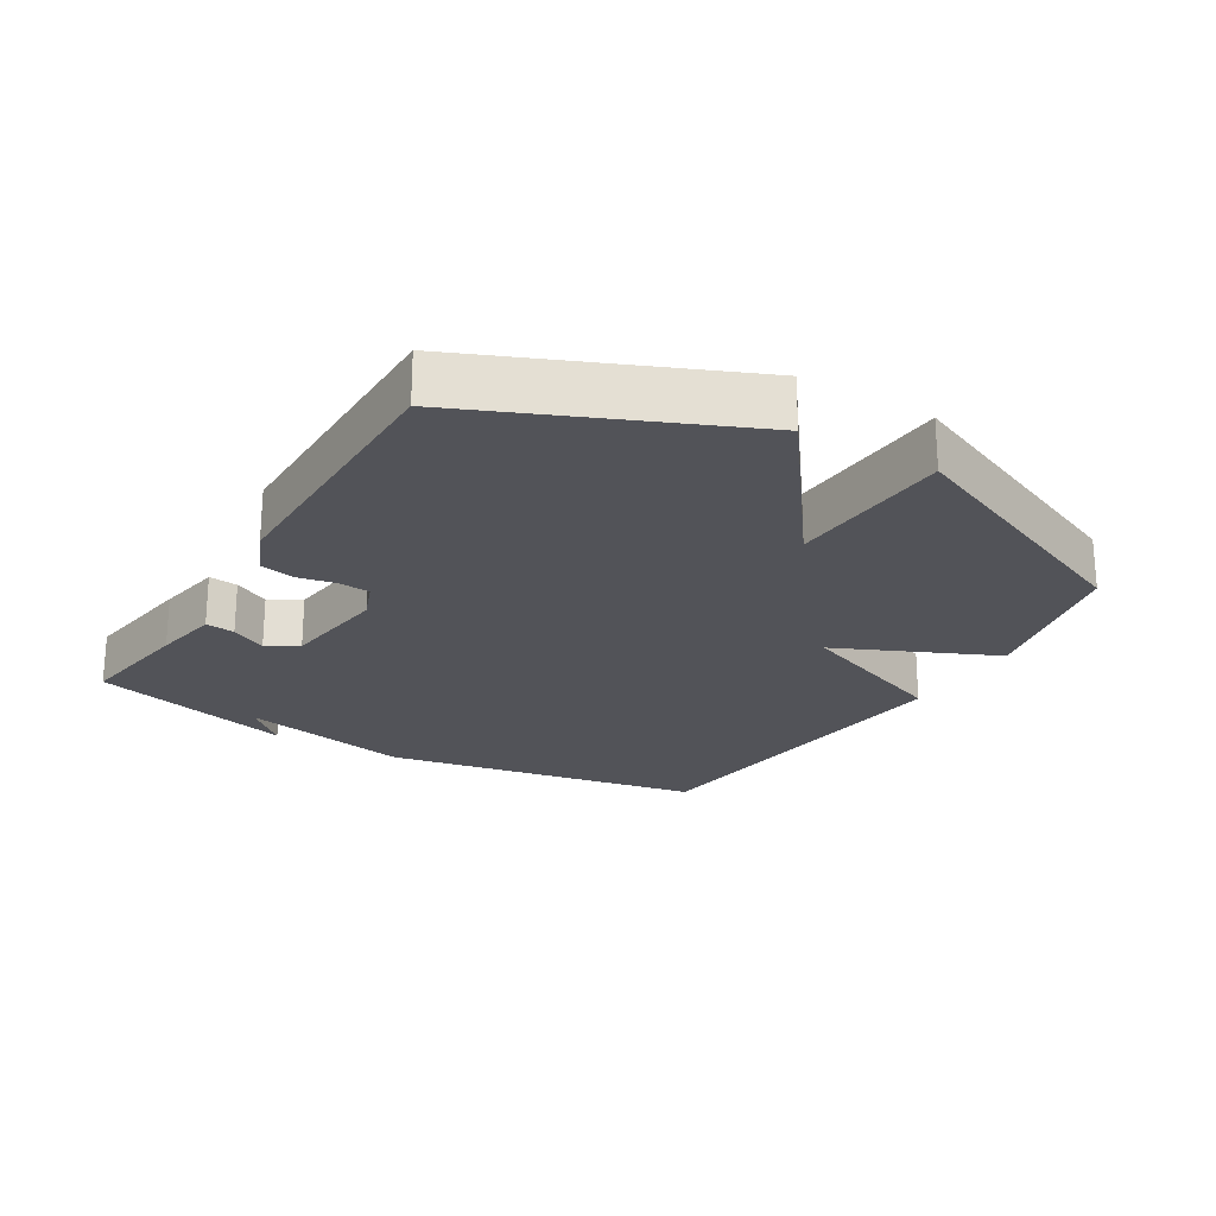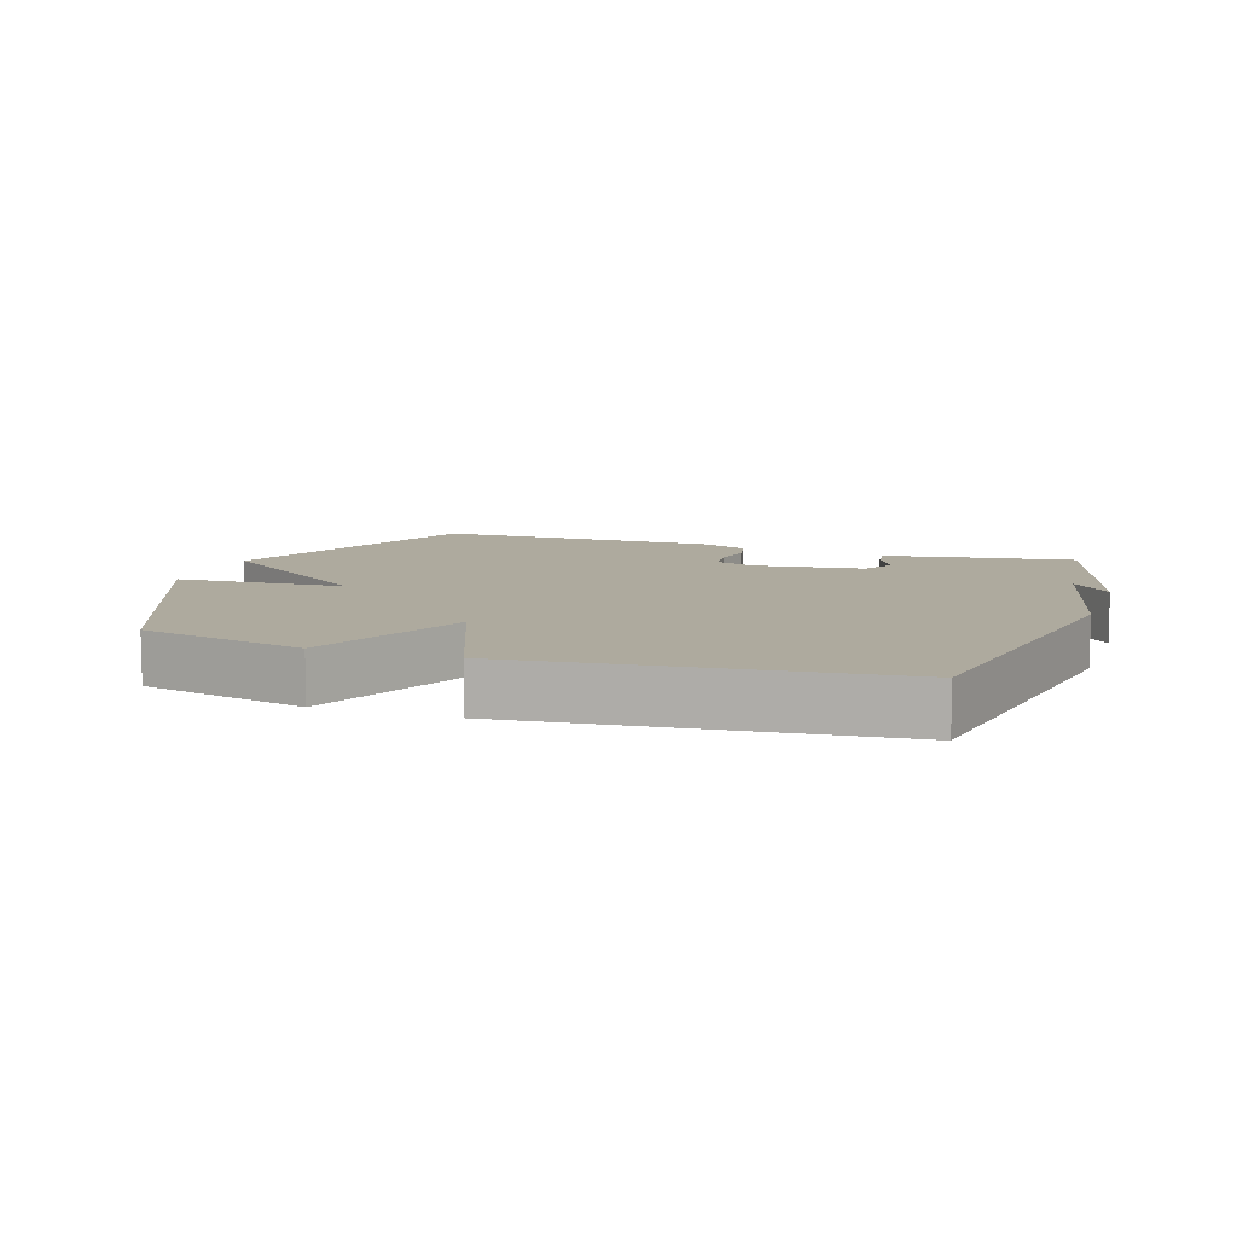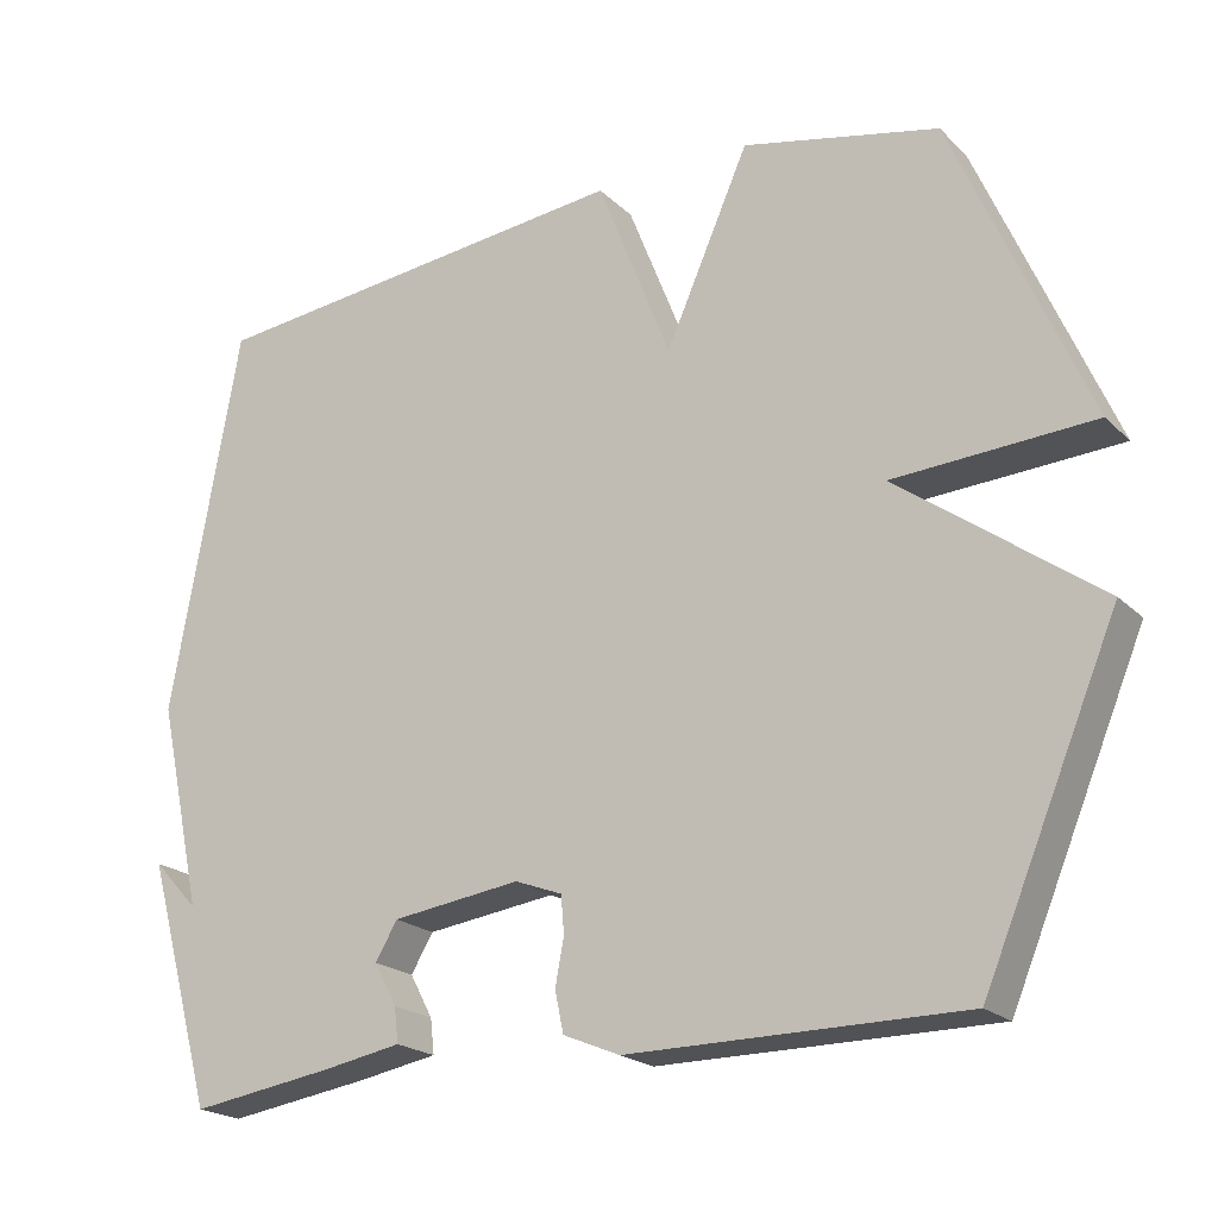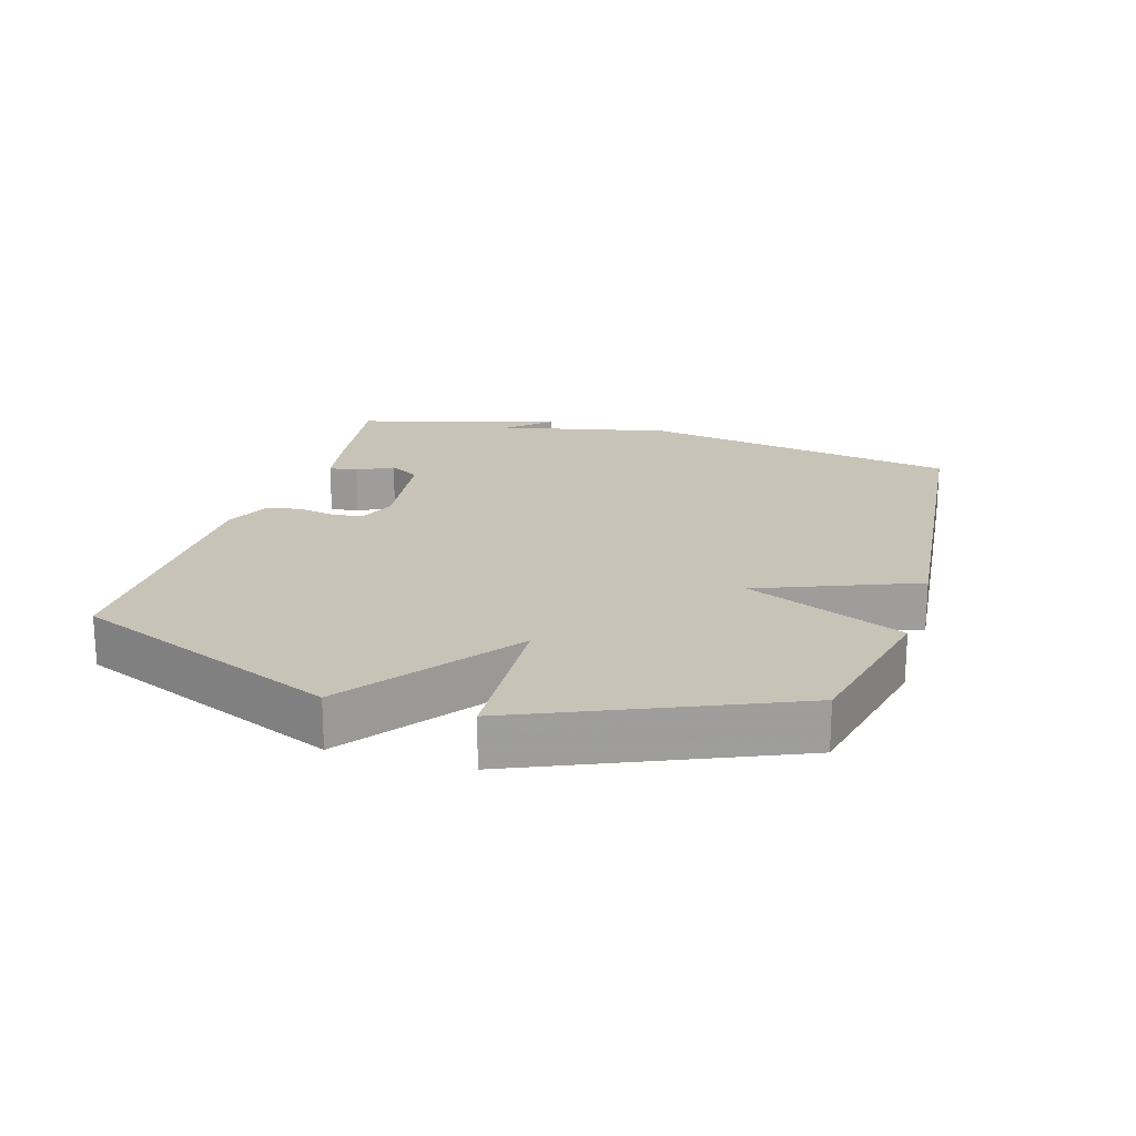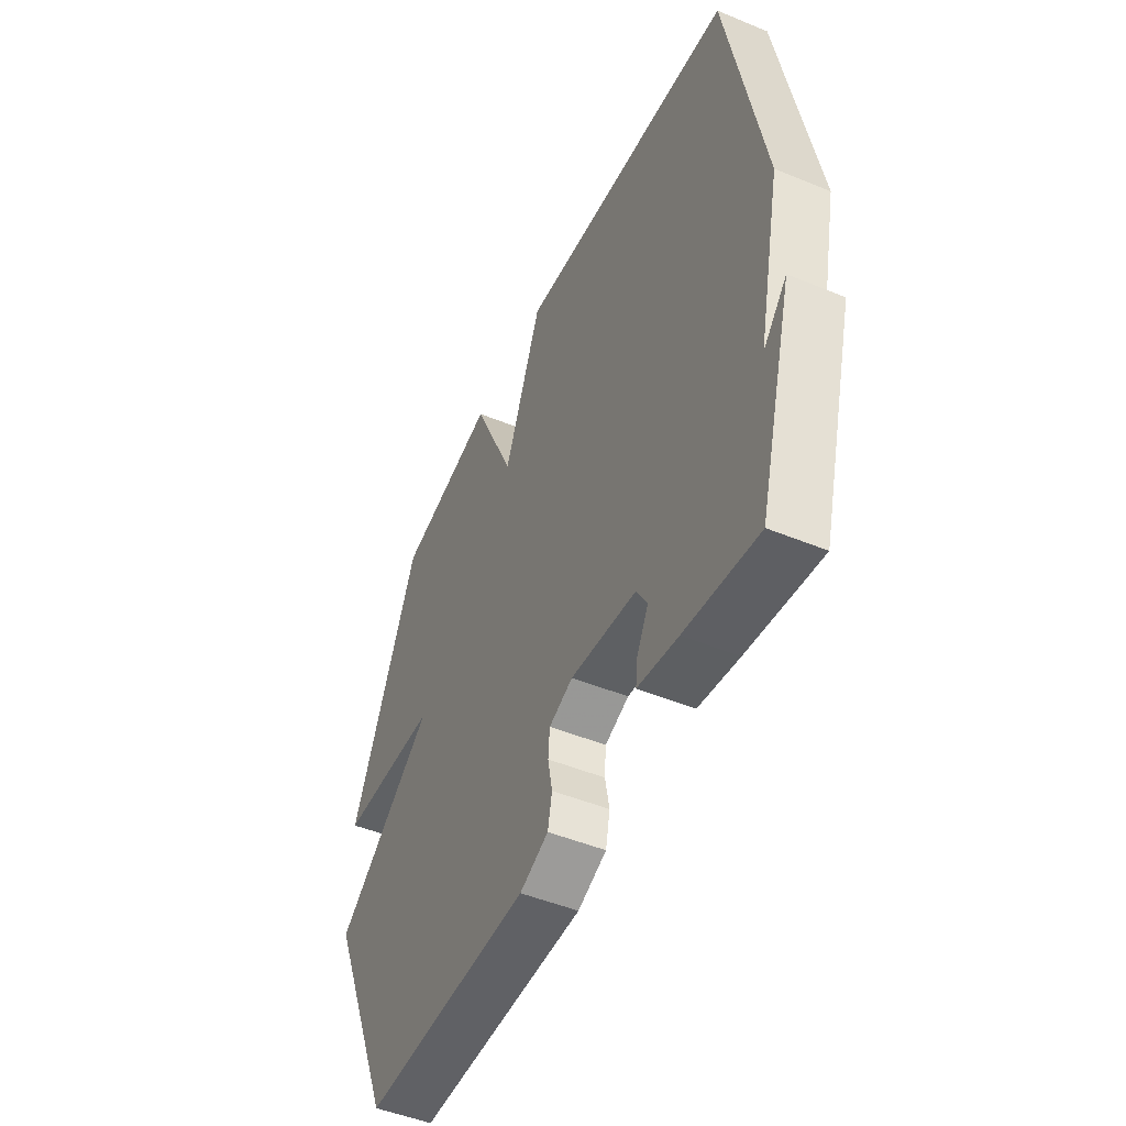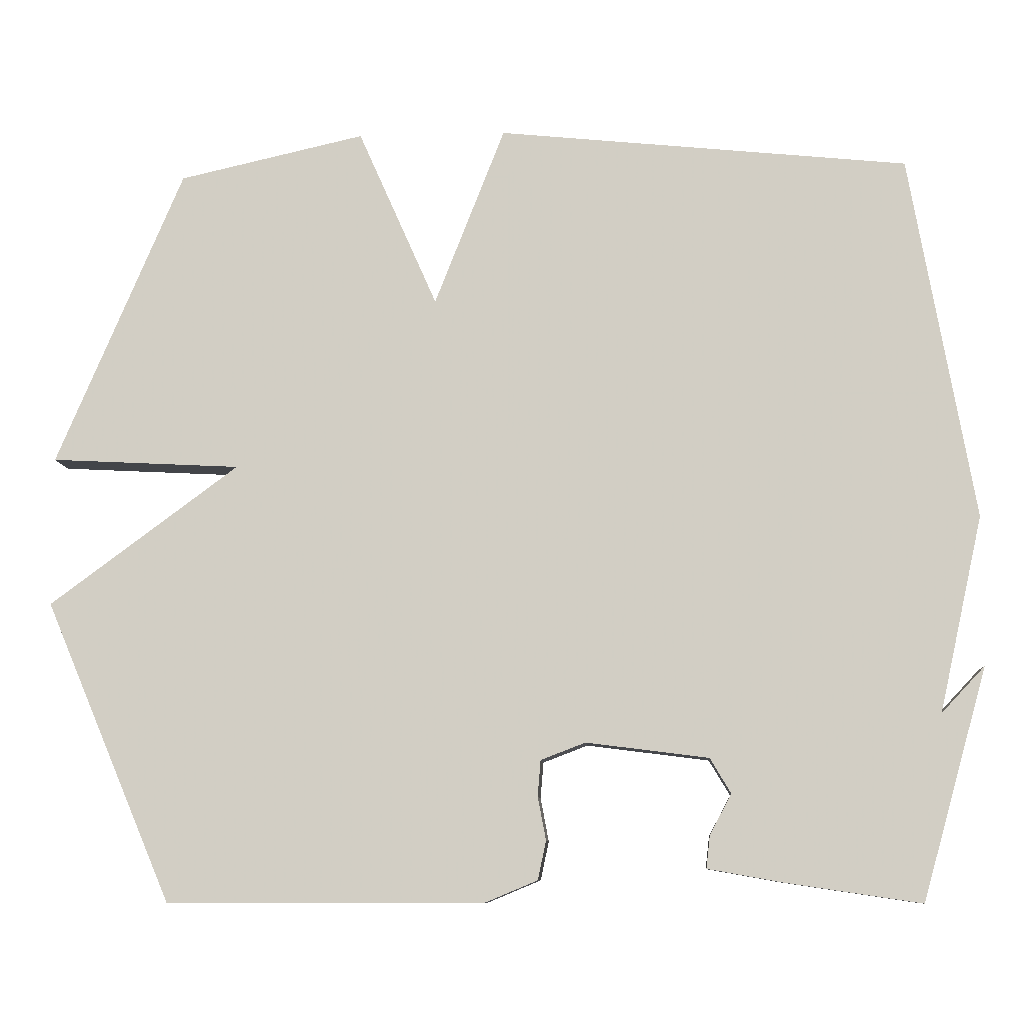
<metadata>
{"format":"obj","ext":"obj","renderer":"f3d","projection":"perspective","resolution":1024,"background":"white","views":[{"elev":-22.6,"azim":-120.9,"up":"+Y"},{"elev":9.2,"azim":18.5,"up":"+Y"},{"elev":-21.0,"azim":-148.0,"up":"+Z"},{"elev":19.7,"azim":-73.4,"up":"+Y"},{"elev":-48.8,"azim":65.4,"up":"+Z"},{"elev":-9.0,"azim":3.9,"up":"+Z"}]}
</metadata>
<code>
v -0.5 0.07 -0.5
v -0.67 0.07 -0.098
v -0.417 0.07 0.089
v -0.67 0.07 0.102
v -0.5 0.07 0.5
v -0.251 0.07 0.556
v -0.145 0.07 0.317
v -0.051 0.07 0.556
v 0.5 0.07 0.5
v 0.587 0.07 0.01
v 0.529 0.07 -0.252
v 0.587 0.07 -0.19
v 0.5 0.07 -0.5
v 0.318 0.07 -0.473
v 0.217 0.07 -0.455
v 0.222 0.07 -0.411
v 0.251 0.07 -0.357
v 0.223 0.07 -0.31
v 0.059 0.07 -0.289
v -0.001 0.07 -0.312
v -0.005 0.07 -0.36
v 0.006 0.07 -0.418
v -0.005 0.07 -0.47
v -0.077 0.07 -0.5
v -0.5 0 -0.5
v -0.67 0 -0.098
v -0.417 0 0.089
v -0.67 0 0.102
v -0.5 0 0.5
v -0.251 0 0.556
v -0.145 0 0.317
v -0.051 0 0.556
v 0.5 0 0.5
v 0.587 0 0.01
v 0.529 0 -0.252
v 0.587 0 -0.19
v 0.5 0 -0.5
v 0.318 0 -0.473
v 0.217 0 -0.455
v 0.222 0 -0.411
v 0.251 0 -0.357
v 0.223 0 -0.31
v 0.059 0 -0.289
v -0.001 0 -0.312
v -0.005 0 -0.36
v 0.006 0 -0.418
v -0.005 0 -0.47
v -0.077 0 -0.5
f 1 2 3
f 24 1 3
f 23 24 3
f 22 23 3
f 21 22 3
f 20 21 3
f 19 20 3
f 18 19 3
f 15 16 17
f 14 15 17
f 13 14 17
f 13 17 18
f 11 12 13
f 11 13 18
f 10 11 18
f 9 10 18
f 8 9 18
f 7 8 18
f 5 6 7
f 4 5 7
f 3 4 7
f 3 7 18
f 27 26 25
f 27 25 48
f 27 48 47
f 27 47 46
f 27 46 45
f 27 45 44
f 27 44 43
f 27 43 42
f 41 40 39
f 41 39 38
f 41 38 37
f 42 41 37
f 37 36 35
f 42 37 35
f 42 35 34
f 42 34 33
f 42 33 32
f 42 32 31
f 31 30 29
f 31 29 28
f 31 28 27
f 42 31 27
f 1 25 26 2
f 2 26 27 3
f 3 27 28 4
f 4 28 29 5
f 5 29 30 6
f 6 30 31 7
f 7 31 32 8
f 8 32 33 9
f 9 33 34 10
f 10 34 35 11
f 11 35 36 12
f 12 36 37 13
f 13 37 38 14
f 14 38 39 15
f 15 39 40 16
f 16 40 41 17
f 17 41 42 18
f 18 42 43 19
f 19 43 44 20
f 20 44 45 21
f 21 45 46 22
f 22 46 47 23
f 23 47 48 24
f 24 48 25 1

</code>
